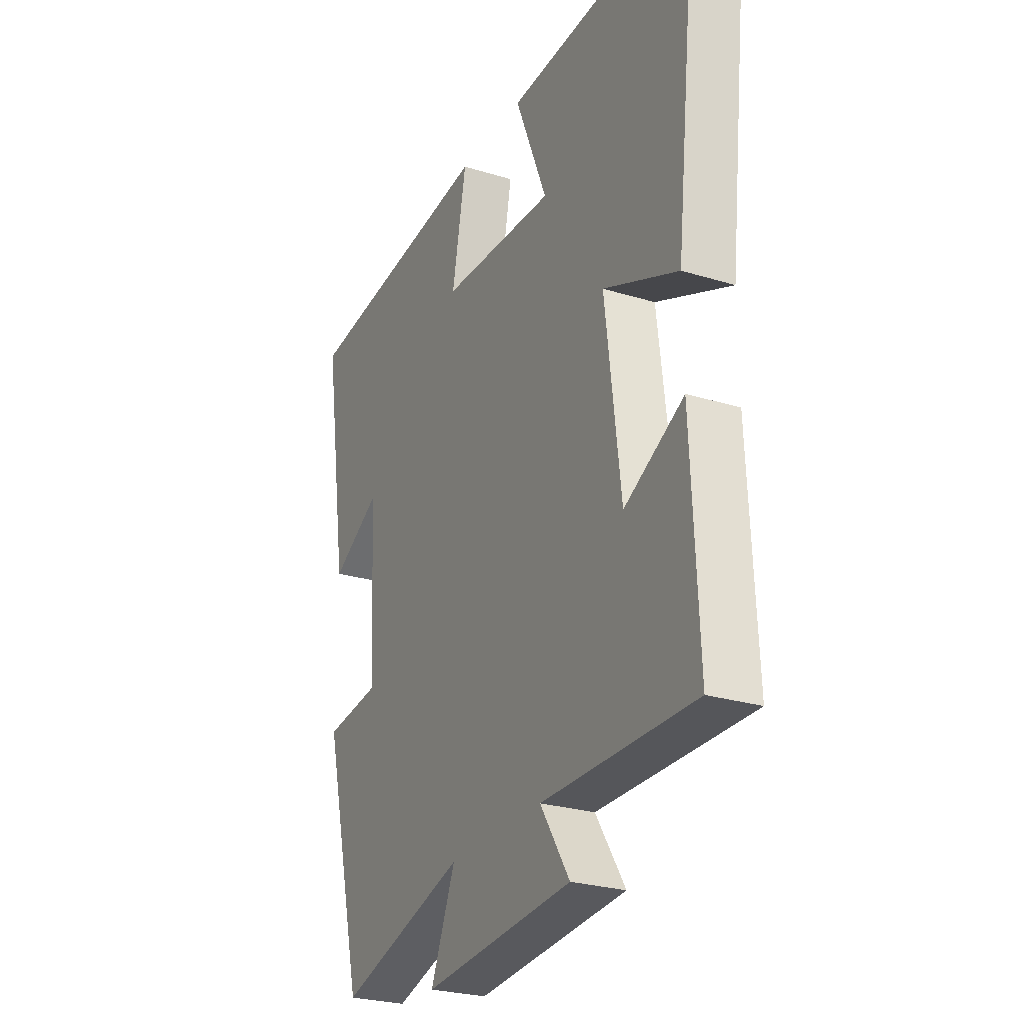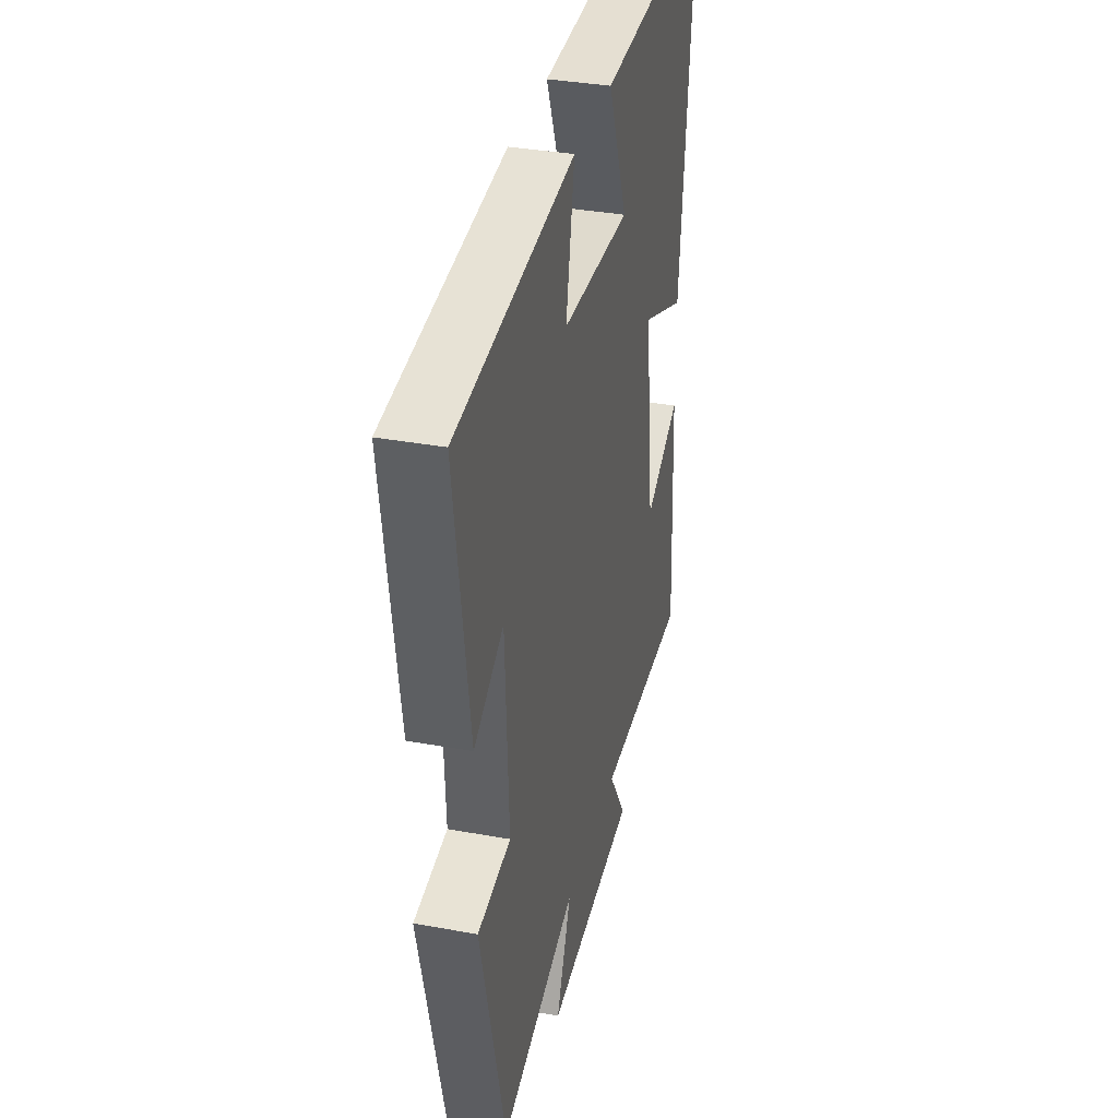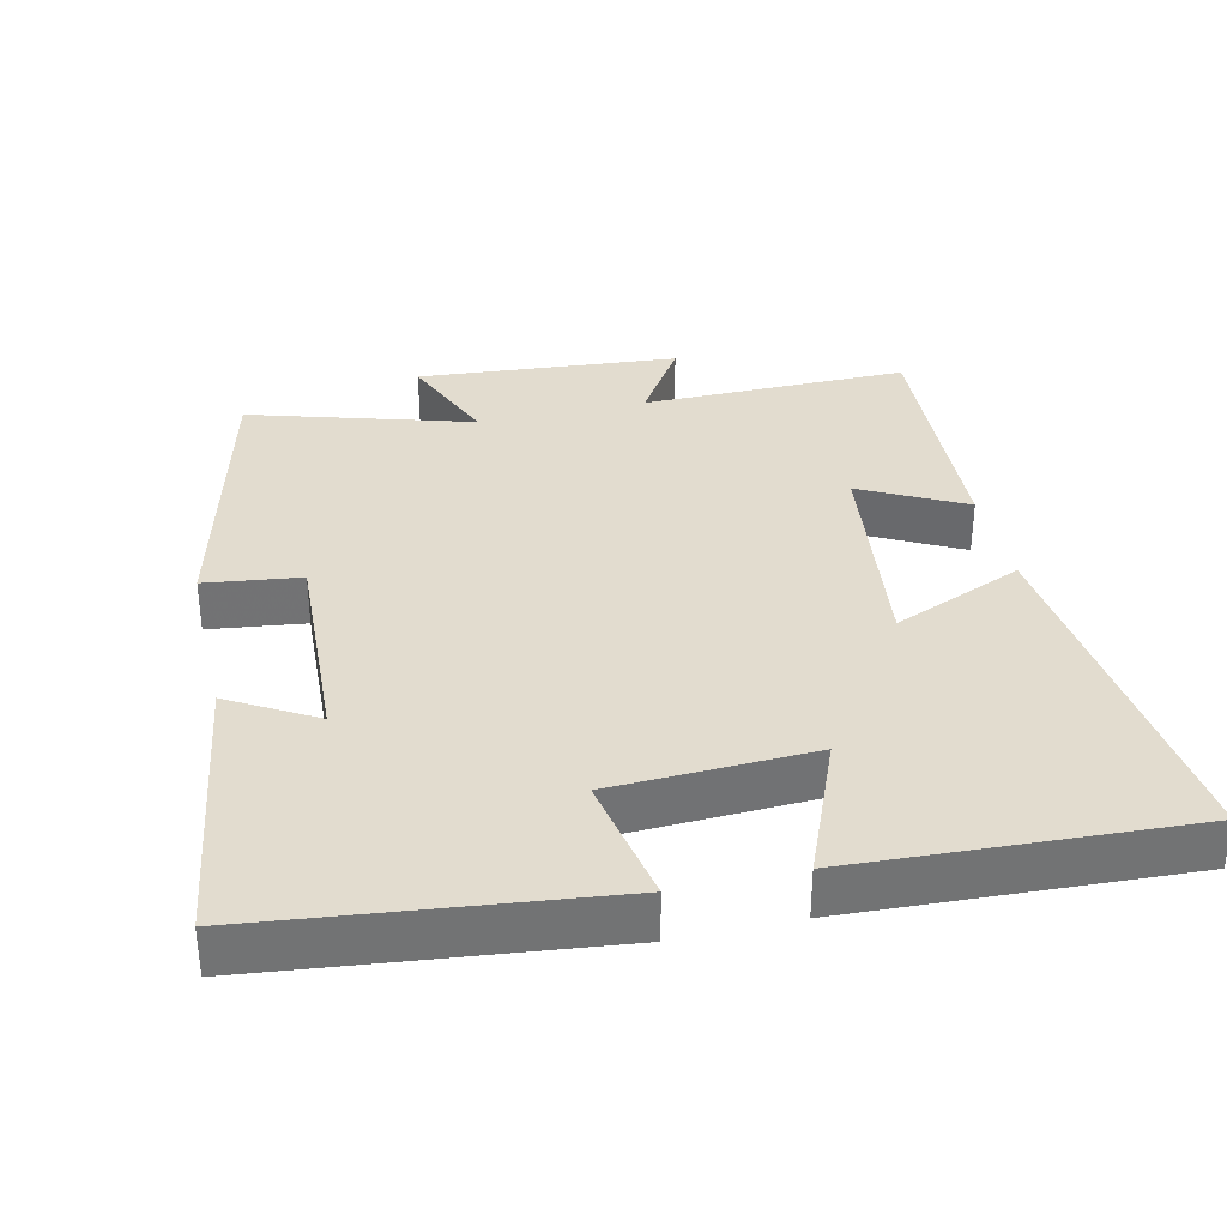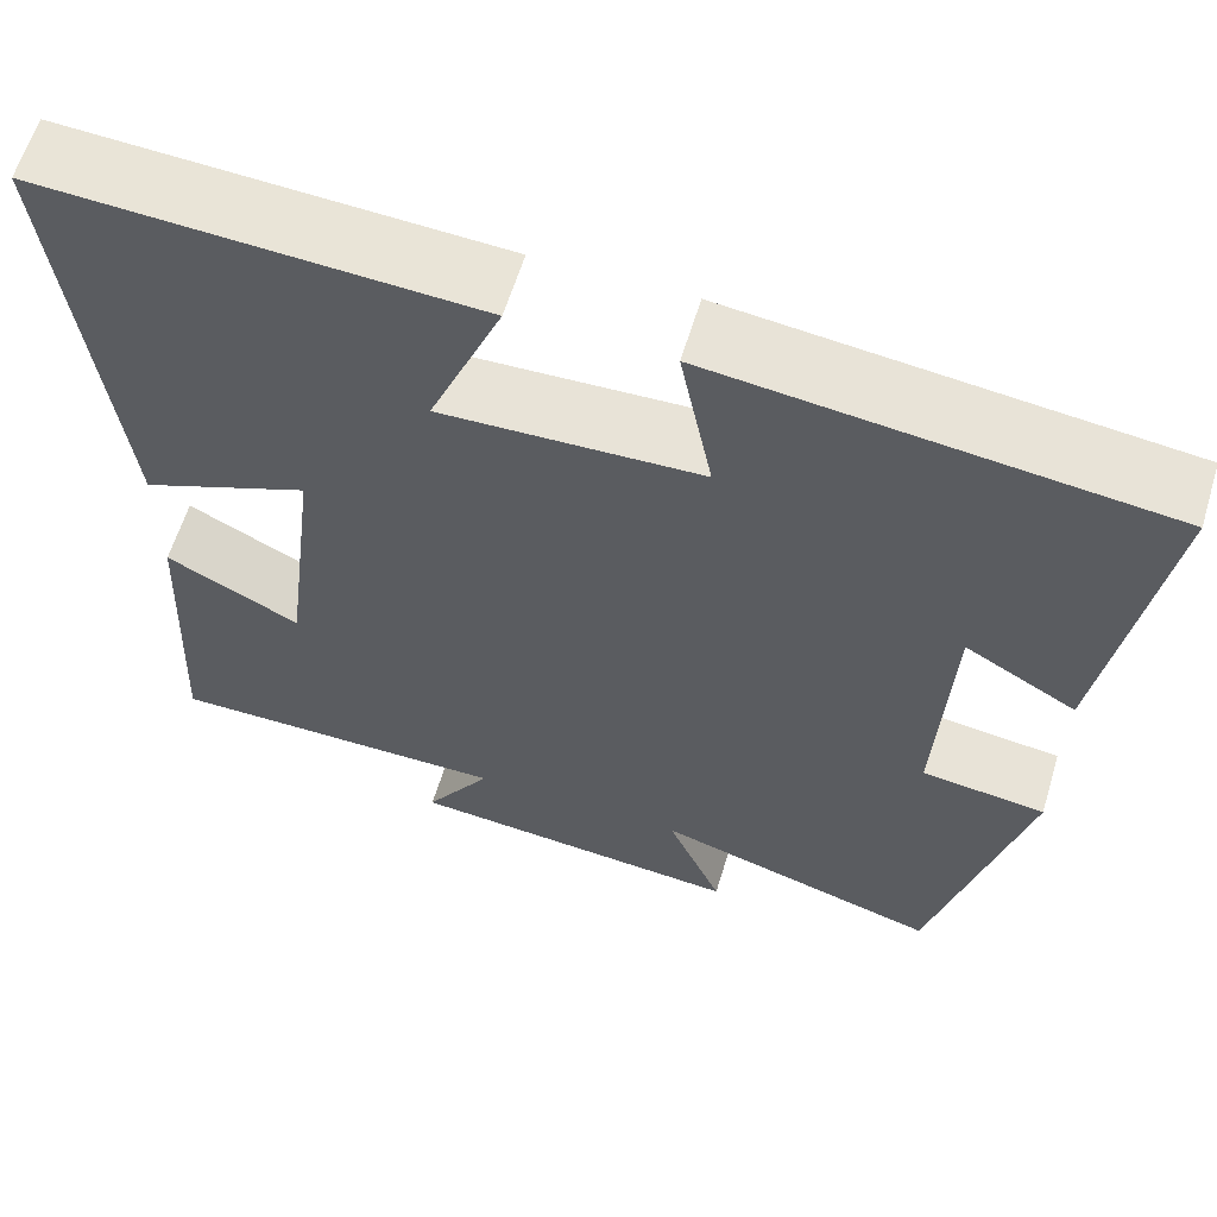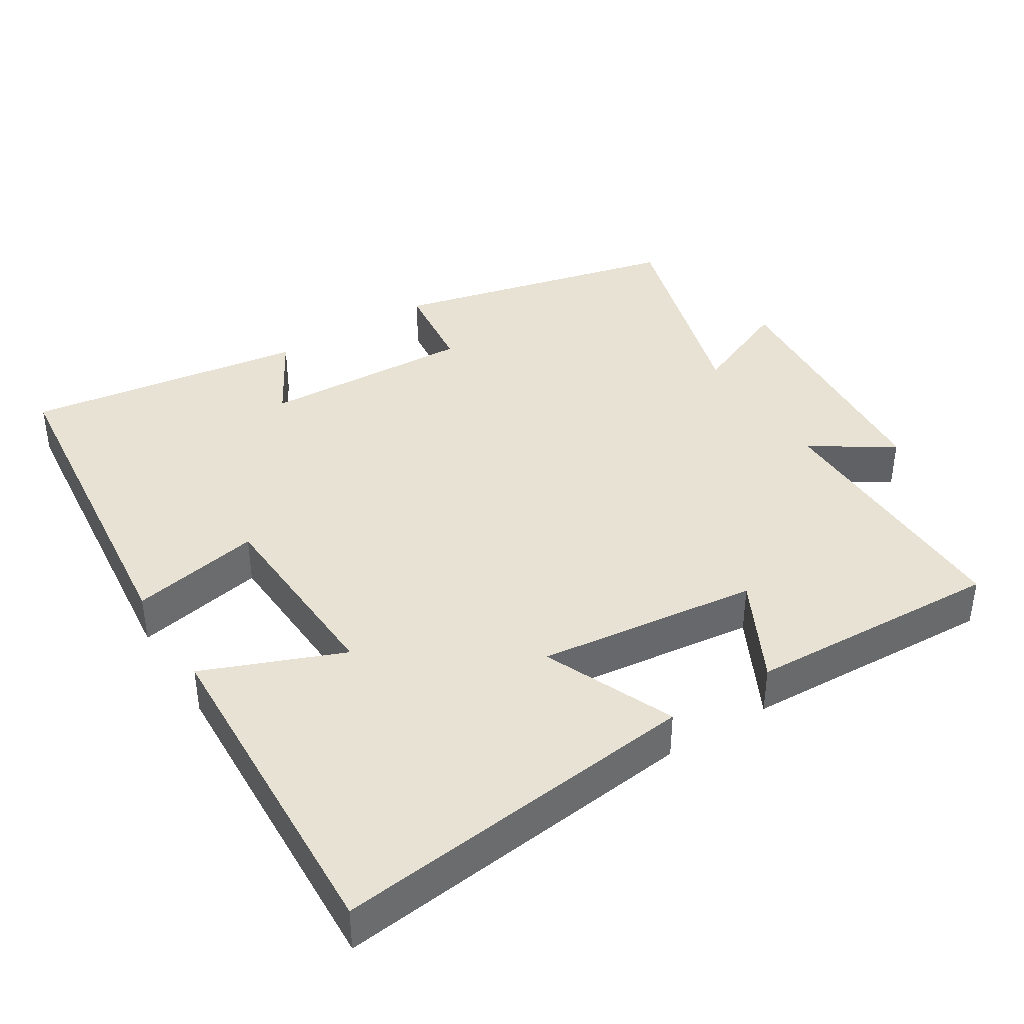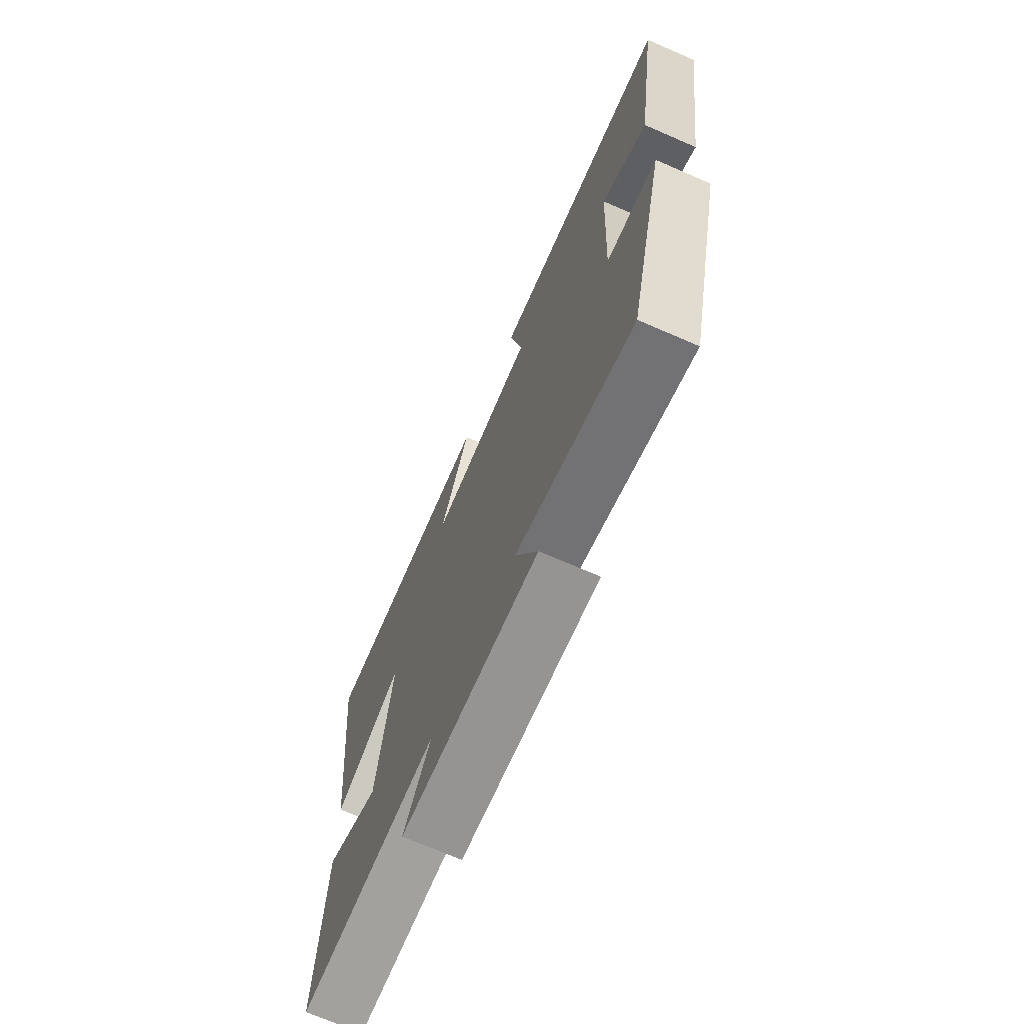
<metadata>
{"format":"obj","ext":"obj","renderer":"f3d","projection":"perspective","resolution":1024,"background":"white","views":[{"elev":-26.2,"azim":64.1,"up":"+Z"},{"elev":35.0,"azim":-76.3,"up":"+Z"},{"elev":34.7,"azim":-12.9,"up":"+Y"},{"elev":61.3,"azim":-163.1,"up":"+Z"},{"elev":39.8,"azim":57.6,"up":"+Y"},{"elev":-71.7,"azim":-113.4,"up":"+Z"}]}
</metadata>
<code>
v -0.559 0.07 0.446
v -0.078 0.07 0.5
v -0.113 0.07 0.318
v 0.167 0.07 0.306
v 0.088 0.07 0.5
v 0.557 0.07 0.523
v 0.5 0.07 0.009
v 0.317 0.07 0.086
v 0.355 0.07 -0.222
v 0.5 0.07 -0.147
v 0.517 0.07 -0.503
v 0.144 0.07 -0.5
v 0.216 0.07 -0.613
v -0.15 0.07 -0.643
v -0.09 0.07 -0.5
v -0.401 0.07 -0.592
v -0.5 0.07 -0.19
v -0.366 0.07 -0.173
v -0.38 0.07 0.123
v -0.5 0.07 0.054
v -0.559 0 0.446
v -0.078 0 0.5
v -0.113 0 0.318
v 0.167 0 0.306
v 0.088 0 0.5
v 0.557 0 0.523
v 0.5 0 0.009
v 0.317 0 0.086
v 0.355 0 -0.222
v 0.5 0 -0.147
v 0.517 0 -0.503
v 0.144 0 -0.5
v 0.216 0 -0.613
v -0.15 0 -0.643
v -0.09 0 -0.5
v -0.401 0 -0.592
v -0.5 0 -0.19
v -0.366 0 -0.173
v -0.38 0 0.123
v -0.5 0 0.054
f 1 2 3
f 20 1 3
f 19 20 3
f 18 19 3 4
f 15 16 17 18
f 15 18 4
f 12 13 14 15
f 12 15 4
f 9 10 11 12
f 8 9 12 4
f 6 7 8
f 5 6 8
f 4 5 8
f 23 22 21
f 23 21 40
f 23 40 39
f 24 23 39 38
f 38 37 36 35
f 24 38 35
f 35 34 33 32
f 24 35 32
f 32 31 30 29
f 24 32 29 28
f 28 27 26
f 28 26 25
f 28 25 24
f 1 21 22 2
f 2 22 23 3
f 3 23 24 4
f 4 24 25 5
f 5 25 26 6
f 6 26 27 7
f 7 27 28 8
f 8 28 29 9
f 9 29 30 10
f 10 30 31 11
f 11 31 32 12
f 12 32 33 13
f 13 33 34 14
f 14 34 35 15
f 15 35 36 16
f 16 36 37 17
f 17 37 38 18
f 18 38 39 19
f 19 39 40 20
f 20 40 21 1

</code>
